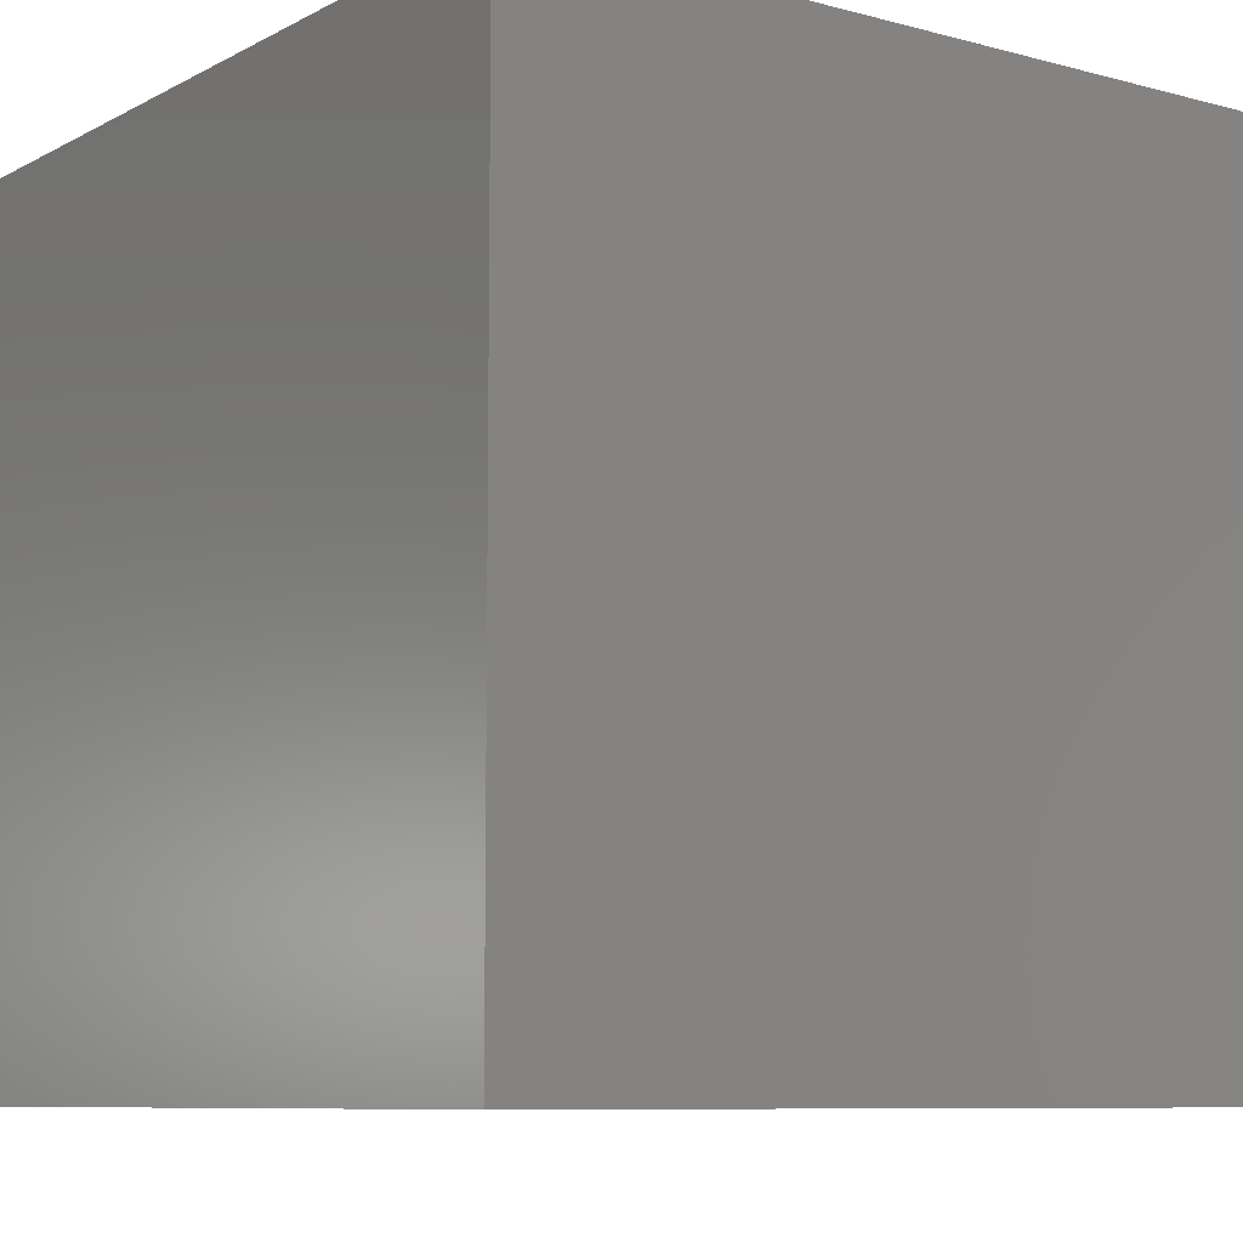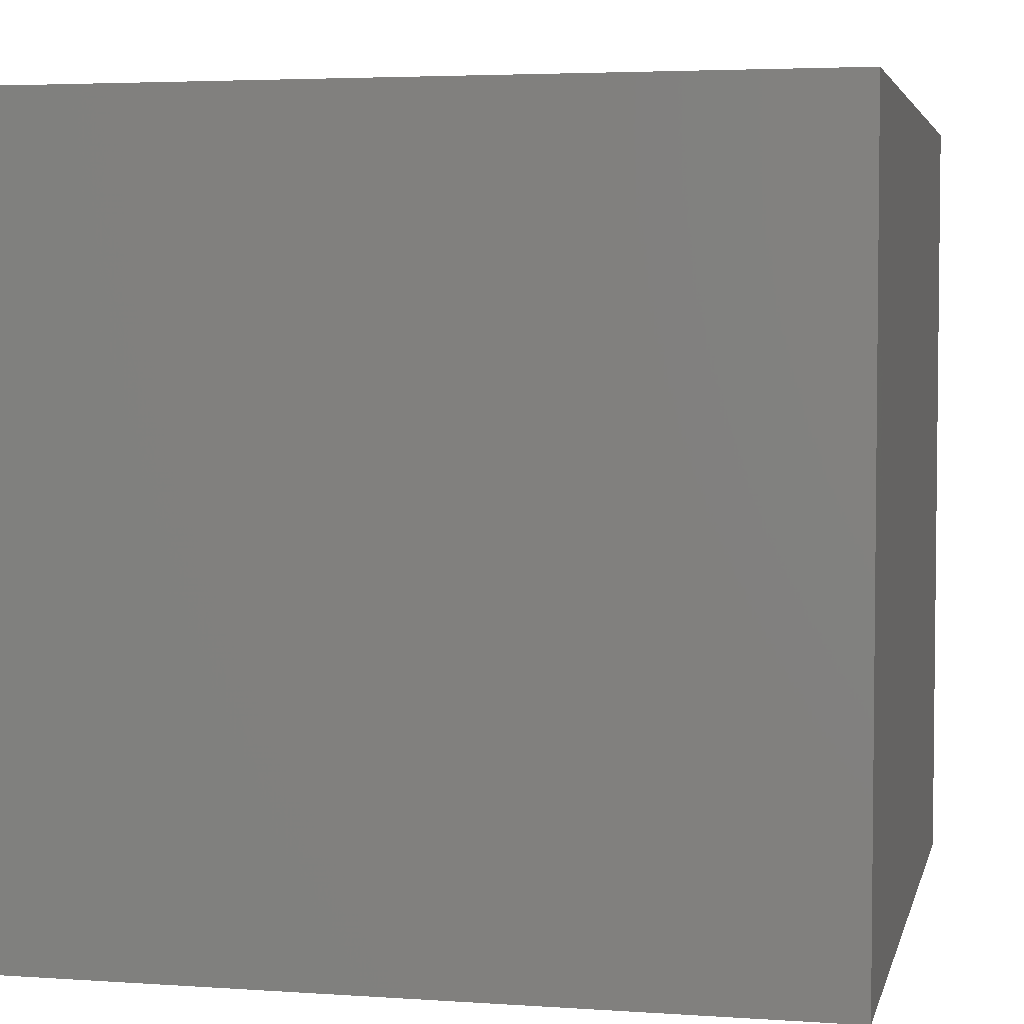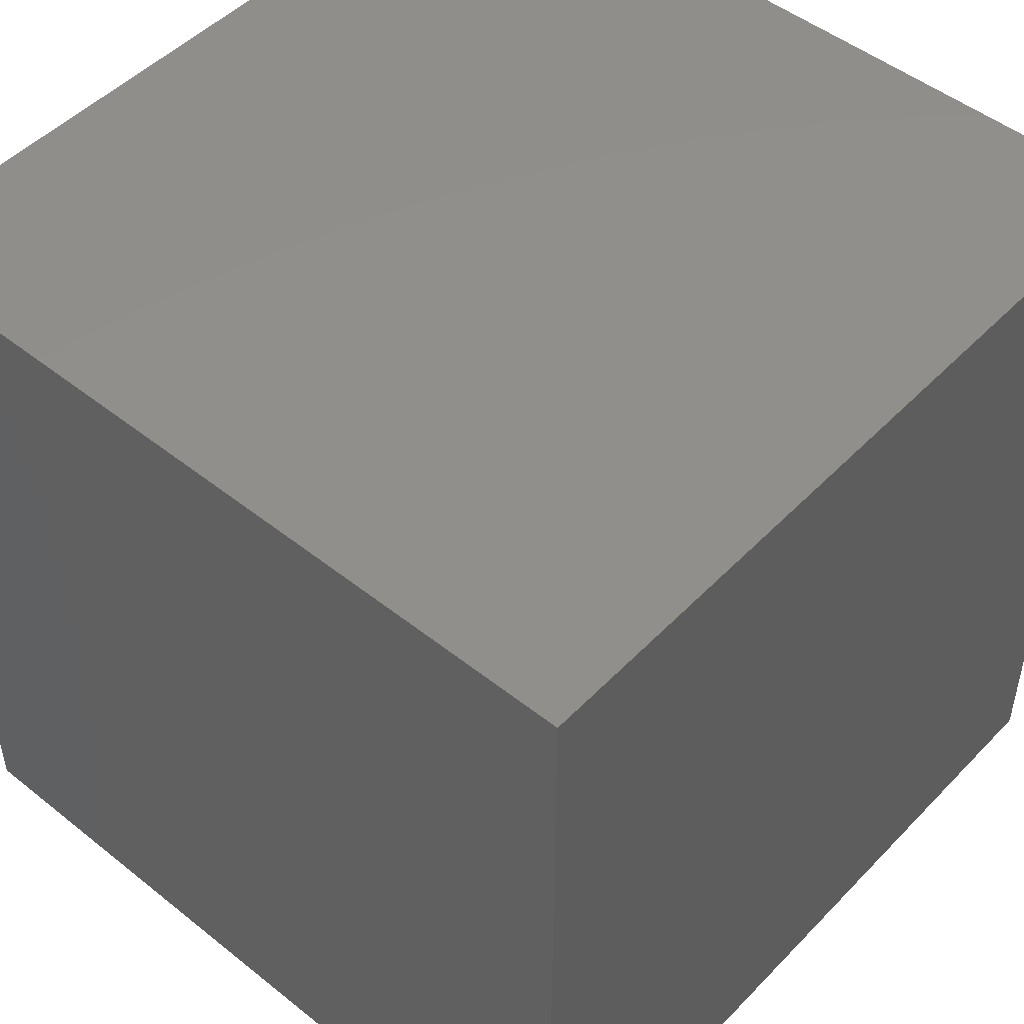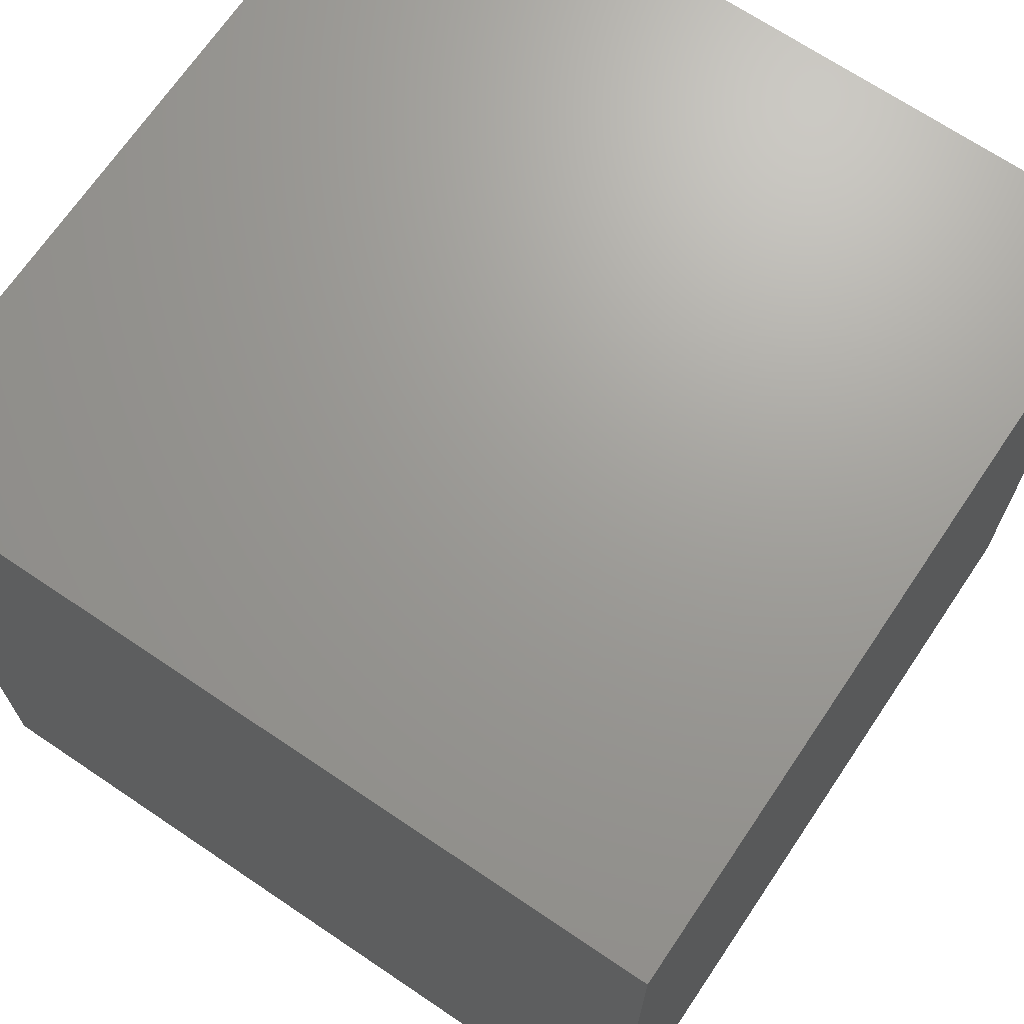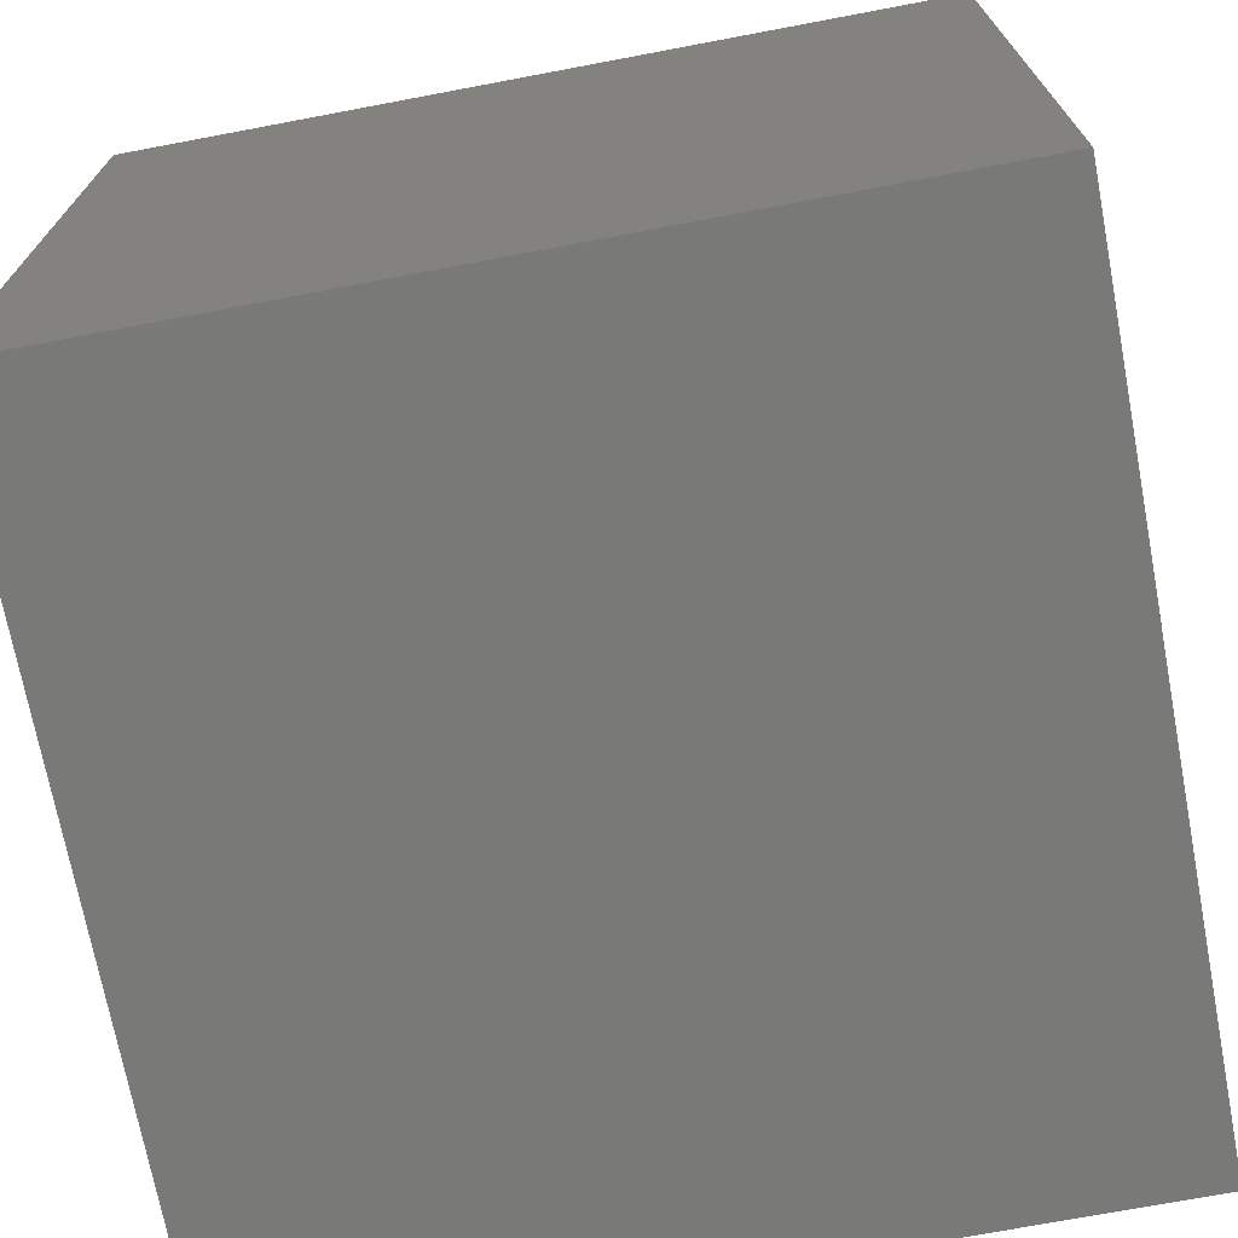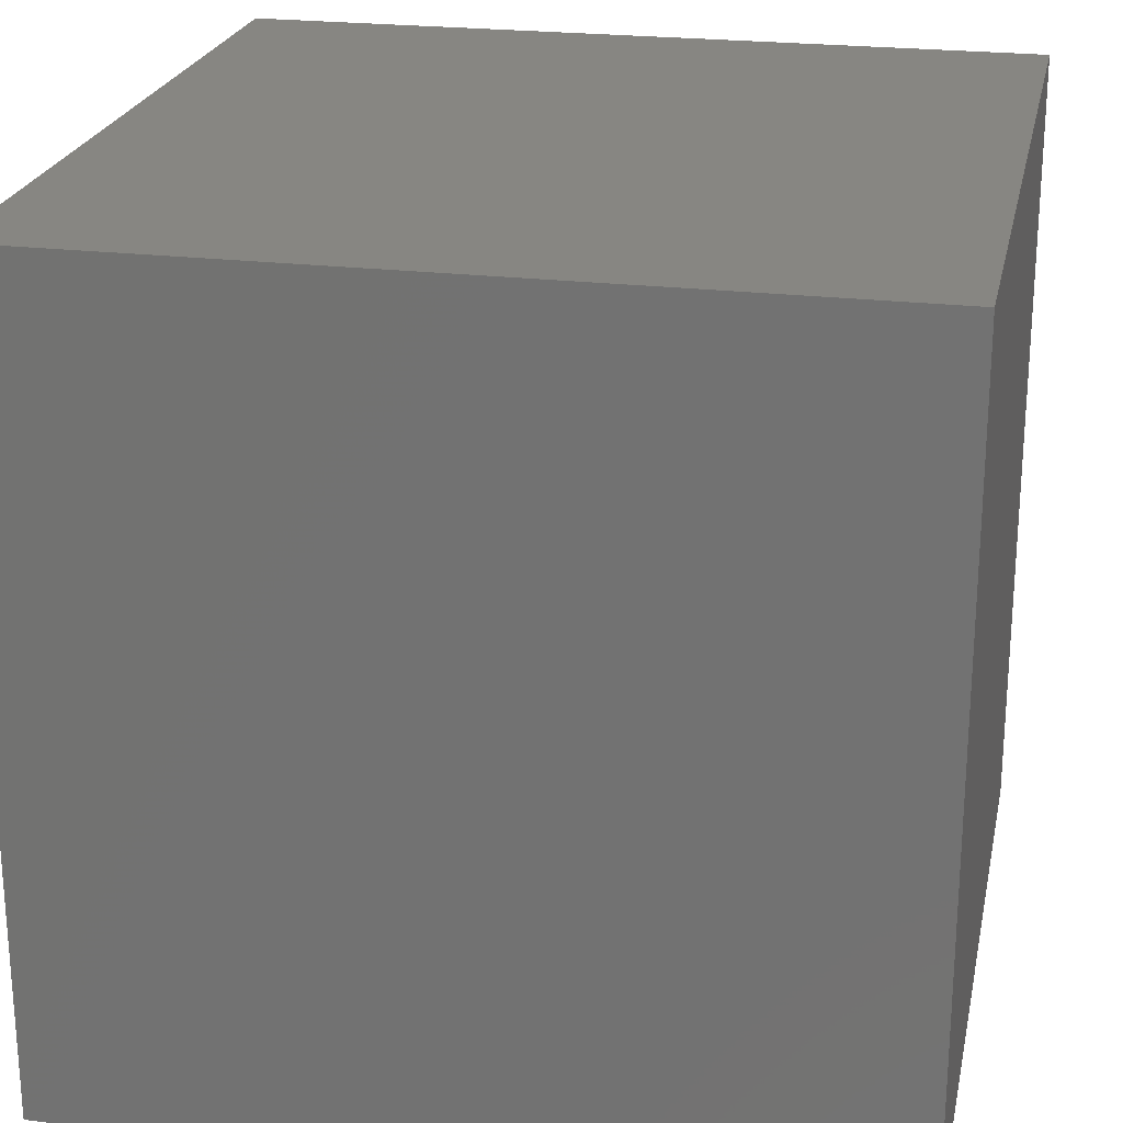
<metadata>
{"format":"stl","ext":"stl","renderer":"f3d","projection":"perspective","resolution":1024,"background":"white","views":[{"elev":-8.4,"azim":-36.0,"up":"+Y"},{"elev":4.0,"azim":-77.3,"up":"+Y"},{"elev":49.0,"azim":131.5,"up":"+Y"},{"elev":69.1,"azim":124.0,"up":"+Y"},{"elev":-71.6,"azim":-169.3,"up":"+Z"},{"elev":23.1,"azim":101.6,"up":"+Y"}]}
</metadata>
<code>
# stl→obj: 8 verts, 12 faces
v -2 8 7
v -3 8 7
v -2 7 7
v -3 7 7
v -2 7 6
v -3 7 6
v -2 8 6
v -3 8 6
f 1 2 3
f 3 2 4
f 5 6 7
f 7 6 8
f 4 6 3
f 3 6 5
f 2 8 4
f 4 8 6
f 1 7 2
f 2 7 8
f 3 5 1
f 1 5 7

</code>
